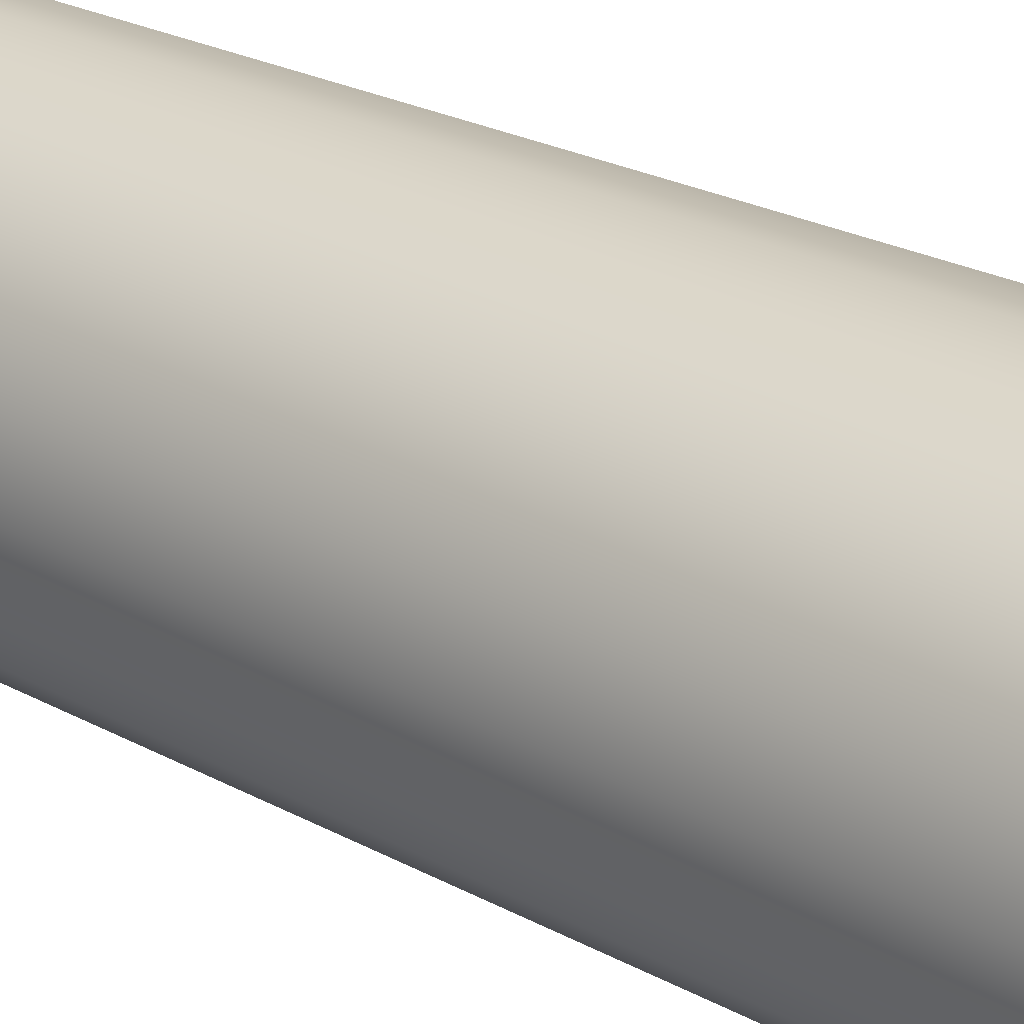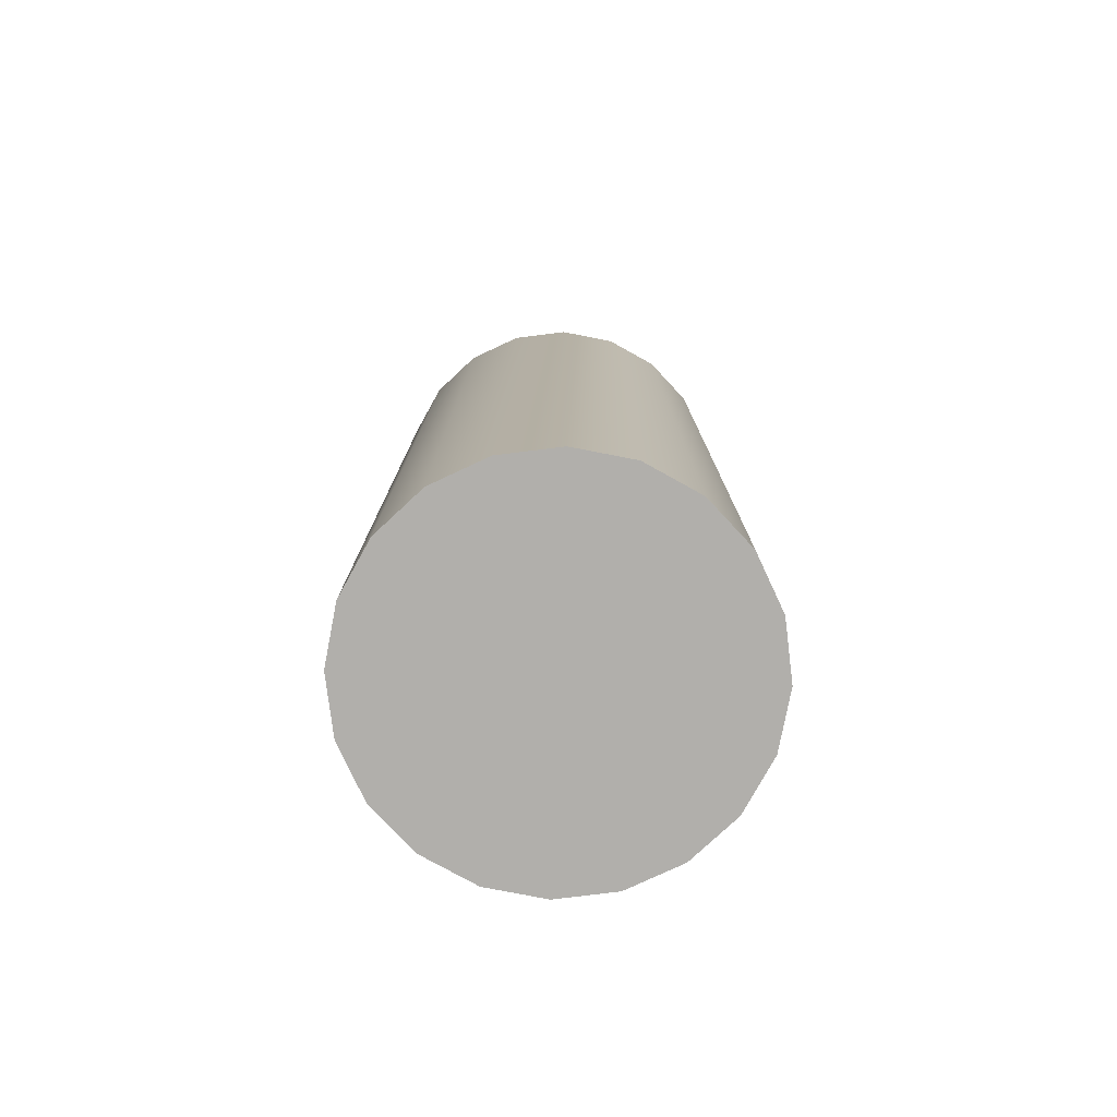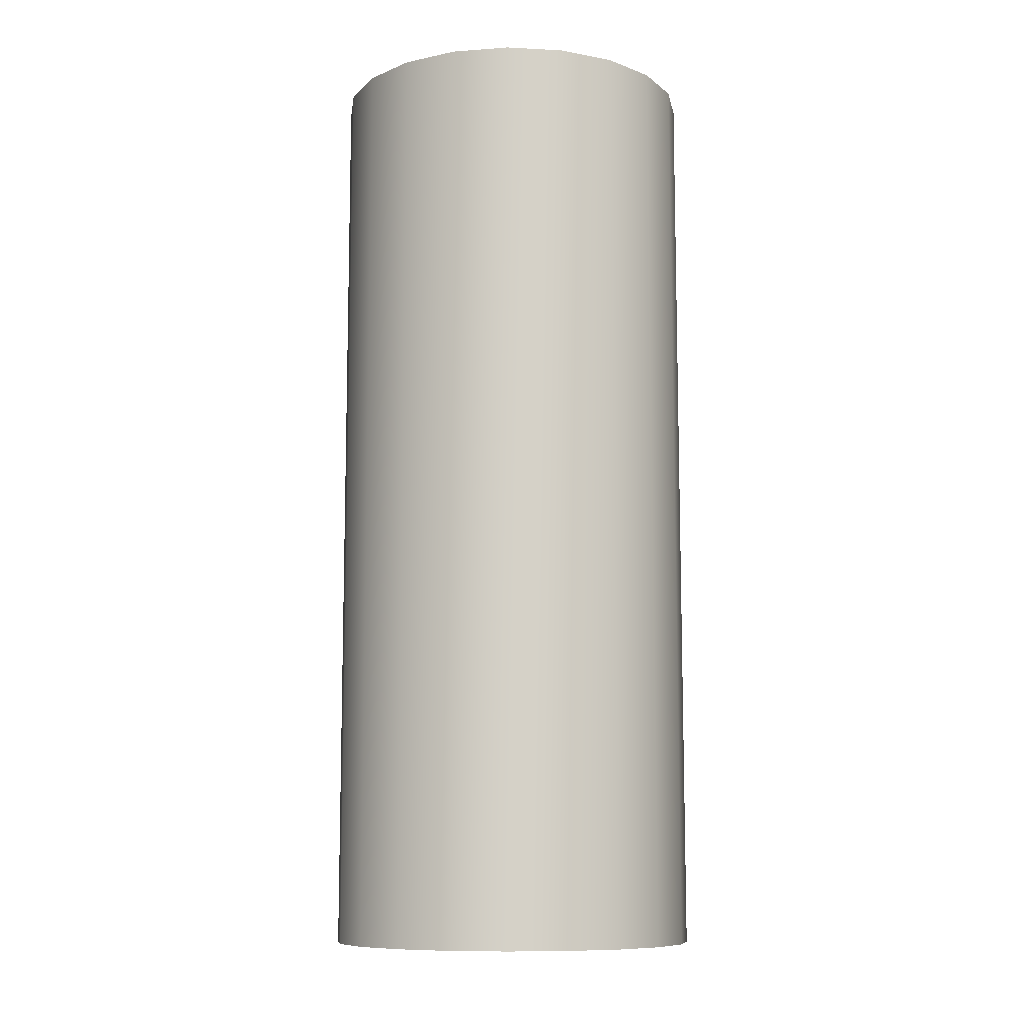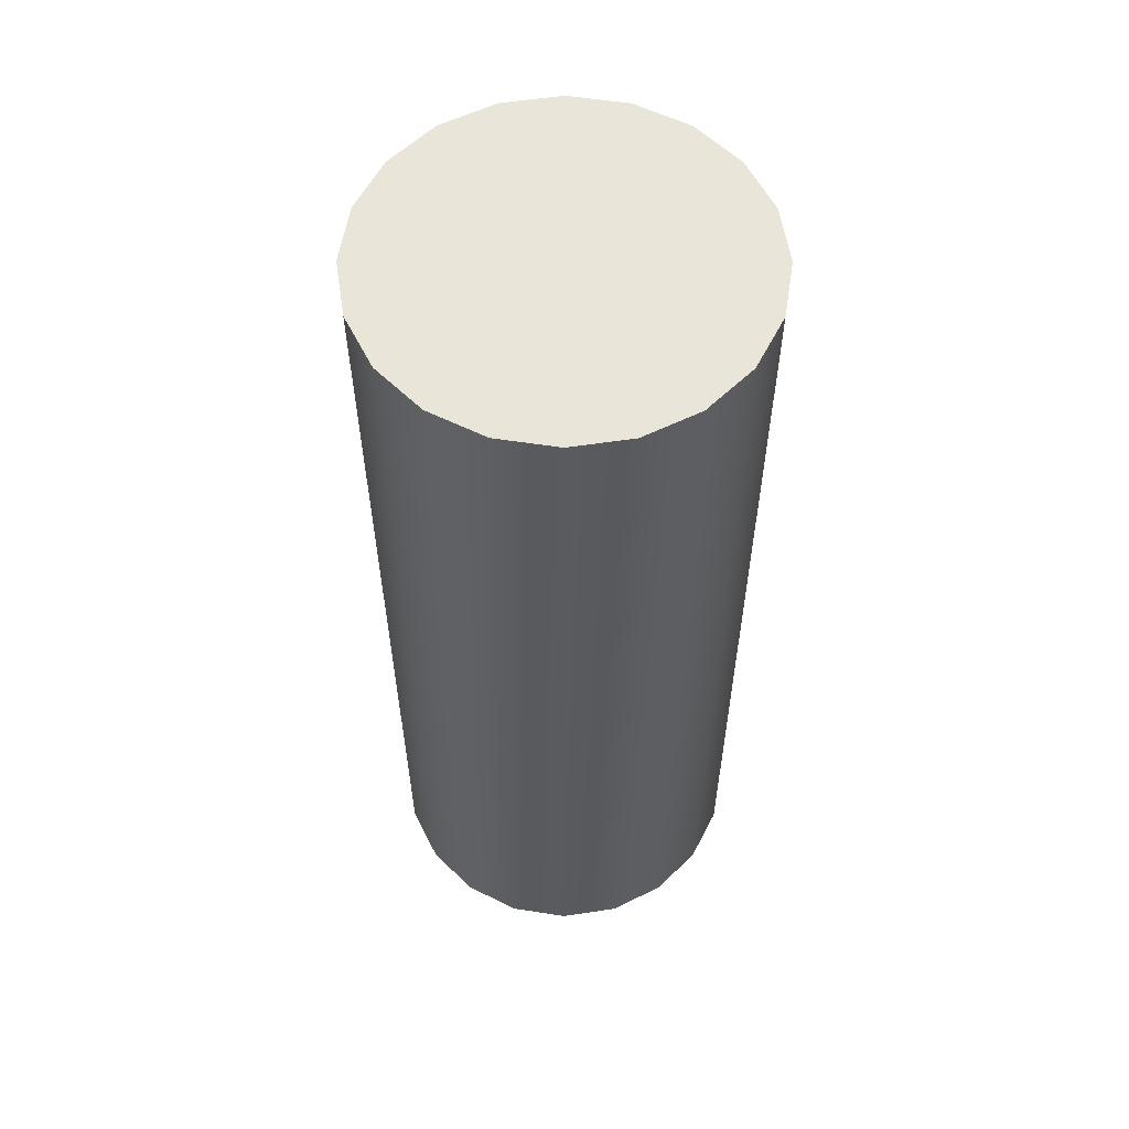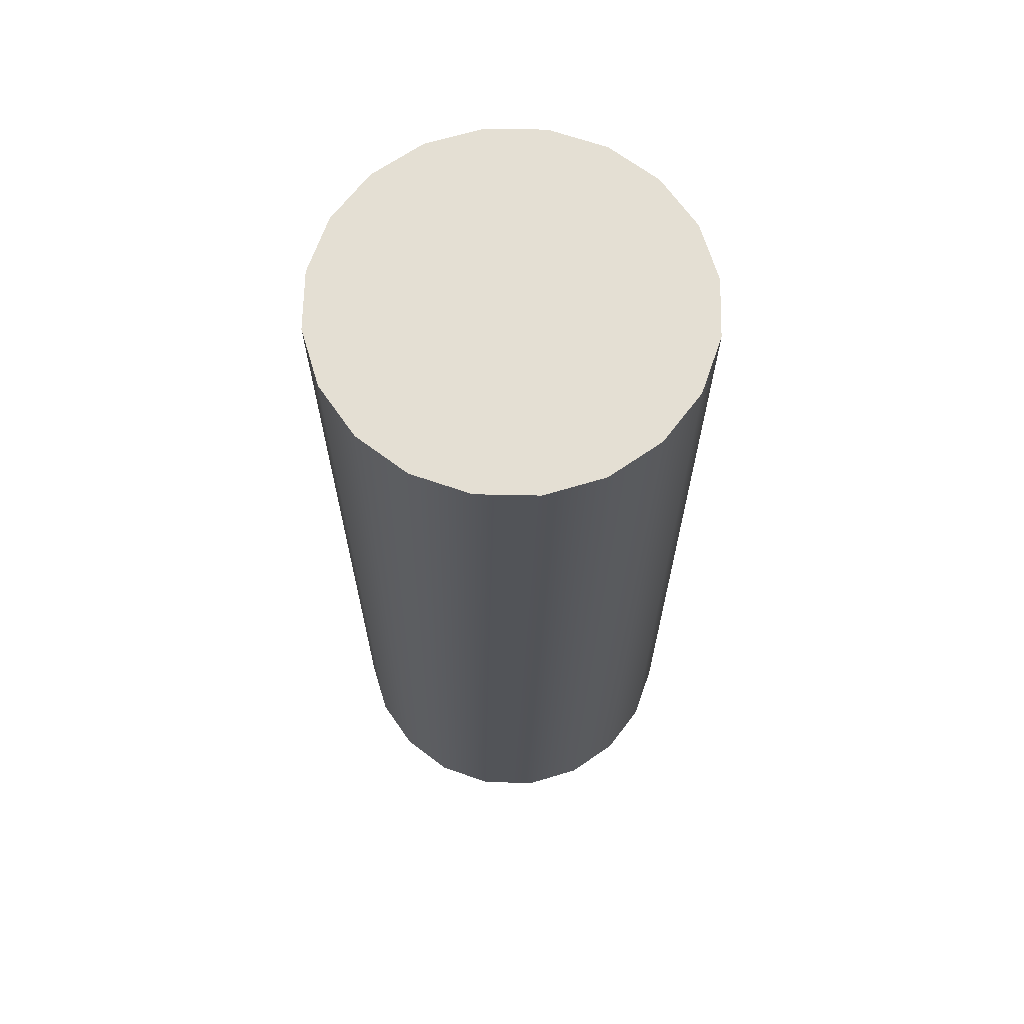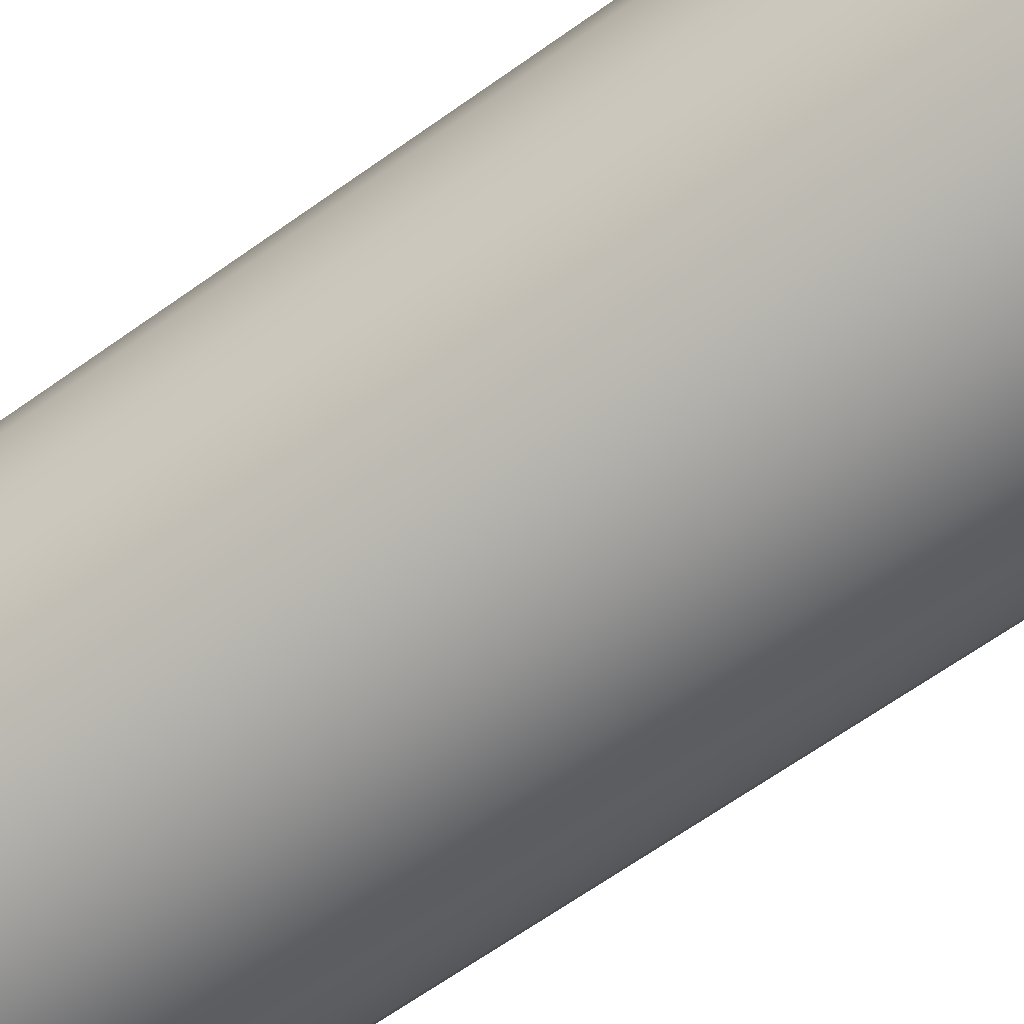
<metadata>
{"format":"obj","ext":"obj","renderer":"f3d","projection":"perspective","resolution":1024,"background":"white","views":[{"elev":24.4,"azim":-48.3,"up":"+Z"},{"elev":-78.2,"azim":178.0,"up":"+Y"},{"elev":-10.0,"azim":19.5,"up":"+Y"},{"elev":57.9,"azim":90.1,"up":"+Y"},{"elev":66.8,"azim":-79.8,"up":"+Y"},{"elev":-65.9,"azim":-54.4,"up":"+Z"}]}
</metadata>
<code>
g Cylinder
v 1 2.5 0
v 0.9511 2.5 0.309
v 0.809 2.5 0.5878
v 0.5878 2.5 0.809
v 0.309 2.5 0.9511
v 0 2.5 1
v -0.309 2.5 0.9511
v -0.5878 2.5 0.809
v -0.809 2.5 0.5878
v -0.9511 2.5 0.309
v -1 2.5 0
v -0.9511 2.5 -0.309
v -0.809 2.5 -0.5878
v -0.5878 2.5 -0.809
v -0.309 2.5 -0.9511
v -0 2.5 -1
v 0.309 2.5 -0.9511
v 0.5878 2.5 -0.809
v 0.809 2.5 -0.5878
v 0.9511 2.5 -0.309
v 1 -2.5 0
v 0.9511 -2.5 0.309
v 0.809 -2.5 0.5878
v 0.5878 -2.5 0.809
v 0.309 -2.5 0.9511
v 0 -2.5 1
v -0.309 -2.5 0.9511
v -0.5878 -2.5 0.809
v -0.809 -2.5 0.5878
v -0.9511 -2.5 0.309
v -1 -2.5 0
v -0.9511 -2.5 -0.309
v -0.809 -2.5 -0.5878
v -0.5878 -2.5 -0.809
v -0.309 -2.5 -0.9511
v -0 -2.5 -1
v 0.309 -2.5 -0.9511
v 0.5878 -2.5 -0.809
v 0.809 -2.5 -0.5878
v 0.9511 -2.5 -0.309
v 0 2.5 0
v 0 -2.5 0
f 1 2 22
f 1 22 21
f 1 41 2
f 22 42 21
f 2 3 23
f 2 23 22
f 2 41 3
f 23 42 22
f 3 4 24
f 3 24 23
f 3 41 4
f 24 42 23
f 4 5 25
f 4 25 24
f 4 41 5
f 25 42 24
f 5 6 26
f 5 26 25
f 5 41 6
f 26 42 25
f 6 7 27
f 6 27 26
f 6 41 7
f 27 42 26
f 7 8 28
f 7 28 27
f 7 41 8
f 28 42 27
f 8 9 29
f 8 29 28
f 8 41 9
f 29 42 28
f 9 10 30
f 9 30 29
f 9 41 10
f 30 42 29
f 10 11 31
f 10 31 30
f 10 41 11
f 31 42 30
f 11 12 32
f 11 32 31
f 11 41 12
f 32 42 31
f 12 13 33
f 12 33 32
f 12 41 13
f 33 42 32
f 13 14 34
f 13 34 33
f 13 41 14
f 34 42 33
f 14 15 35
f 14 35 34
f 14 41 15
f 35 42 34
f 15 16 36
f 15 36 35
f 15 41 16
f 36 42 35
f 16 17 37
f 16 37 36
f 16 41 17
f 37 42 36
f 17 18 38
f 17 38 37
f 17 41 18
f 38 42 37
f 18 19 39
f 18 39 38
f 18 41 19
f 39 42 38
f 19 20 40
f 19 40 39
f 19 41 20
f 40 42 39
f 20 1 21
f 20 21 40
f 20 41 1
f 21 42 40

</code>
